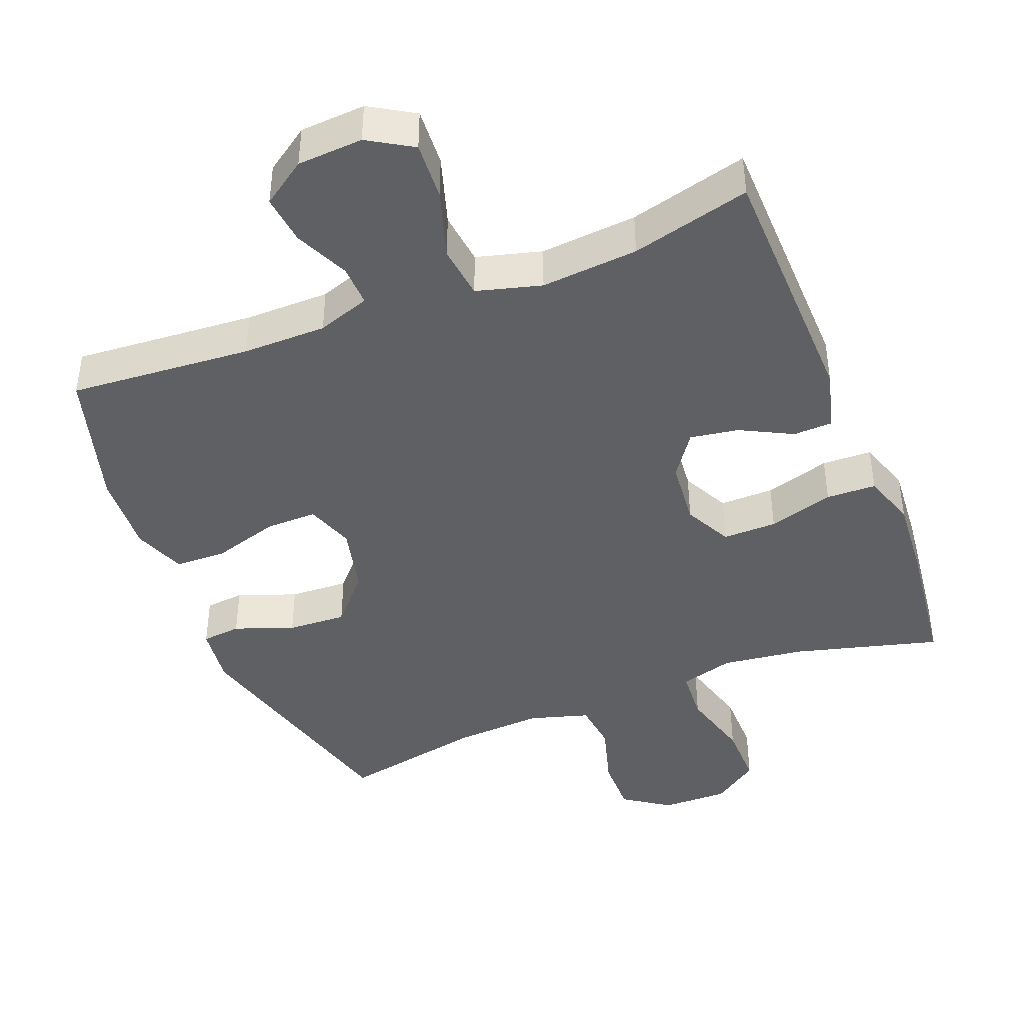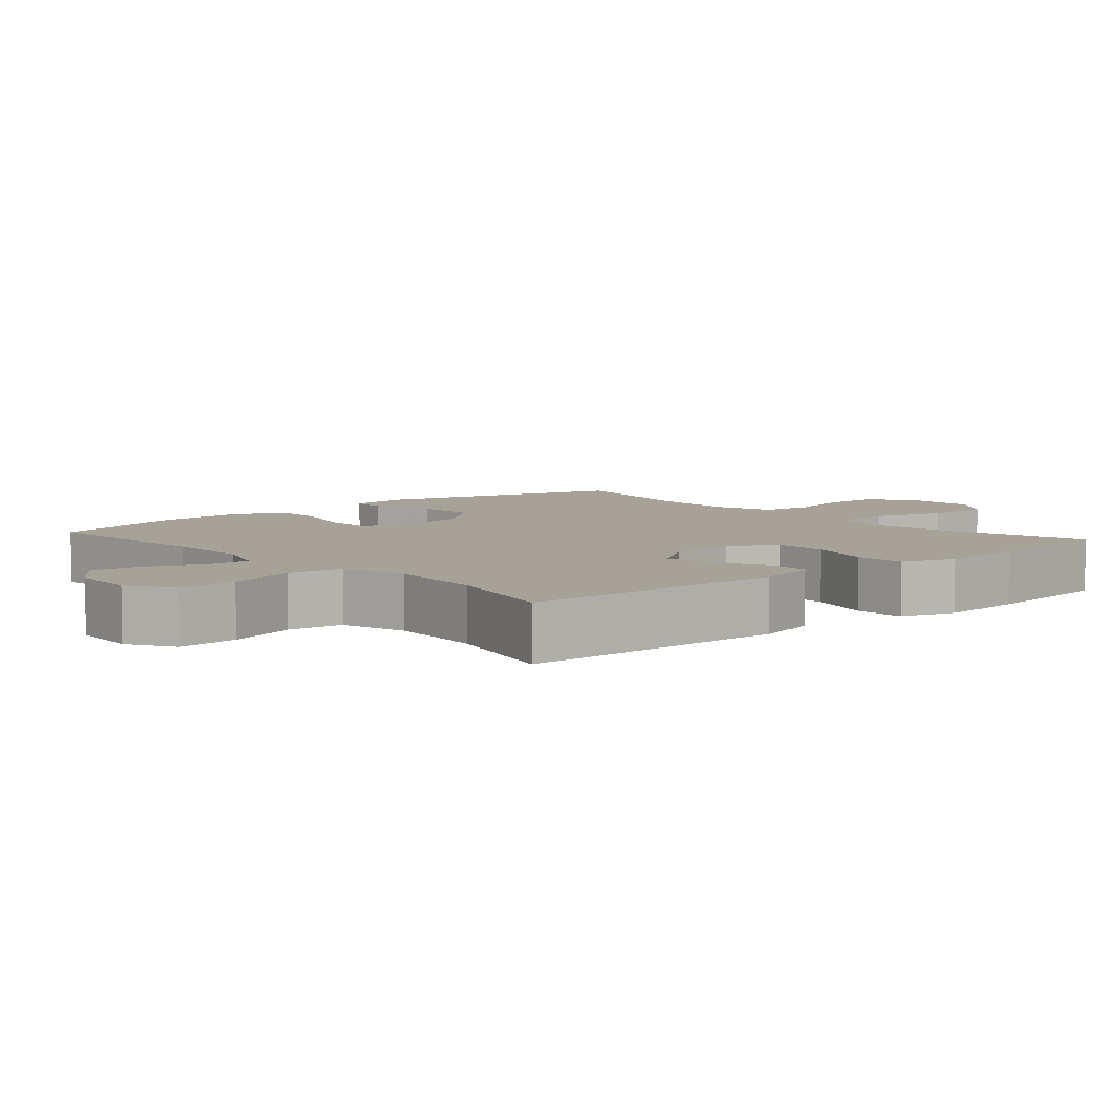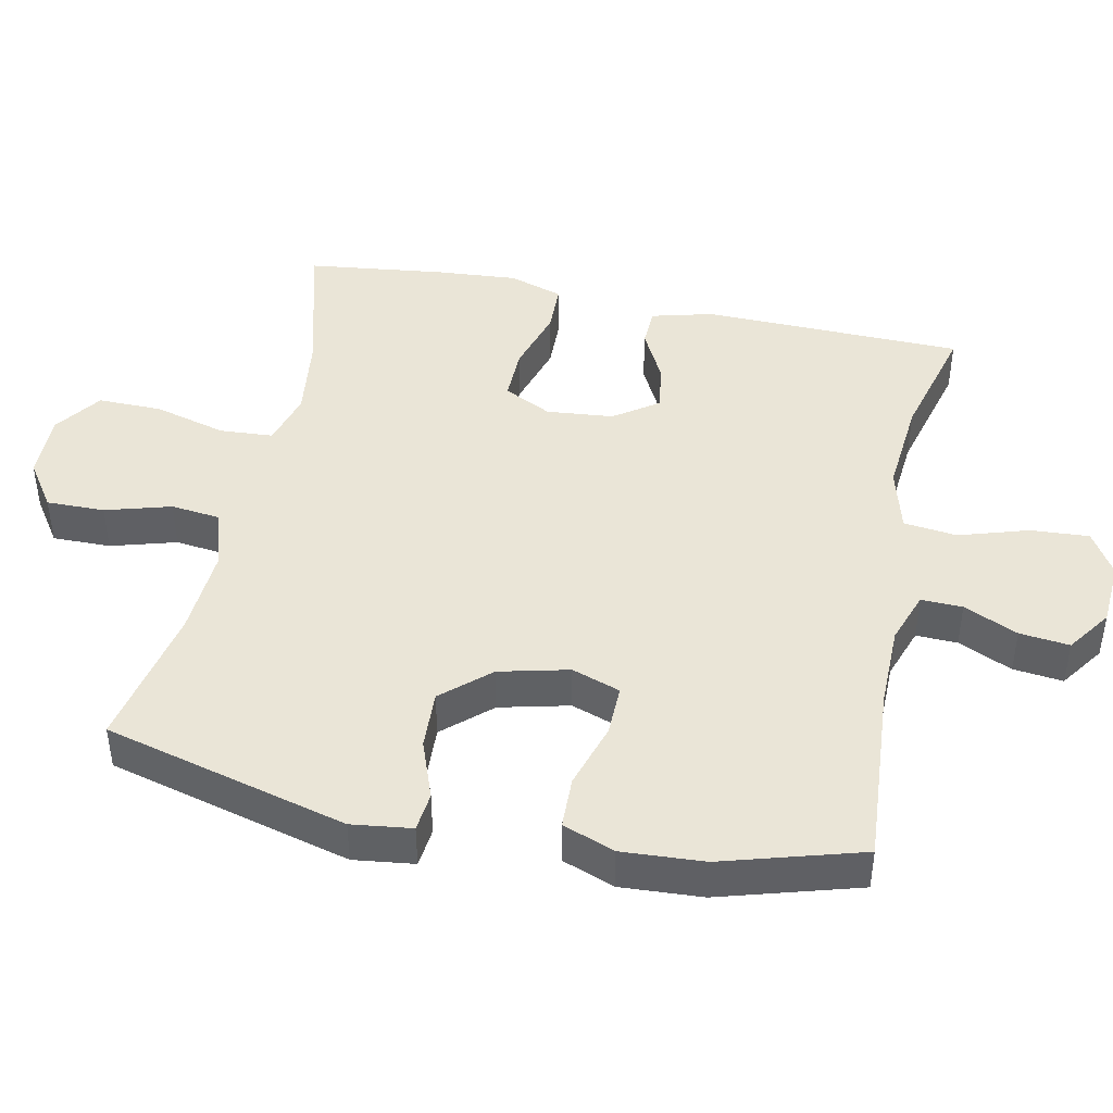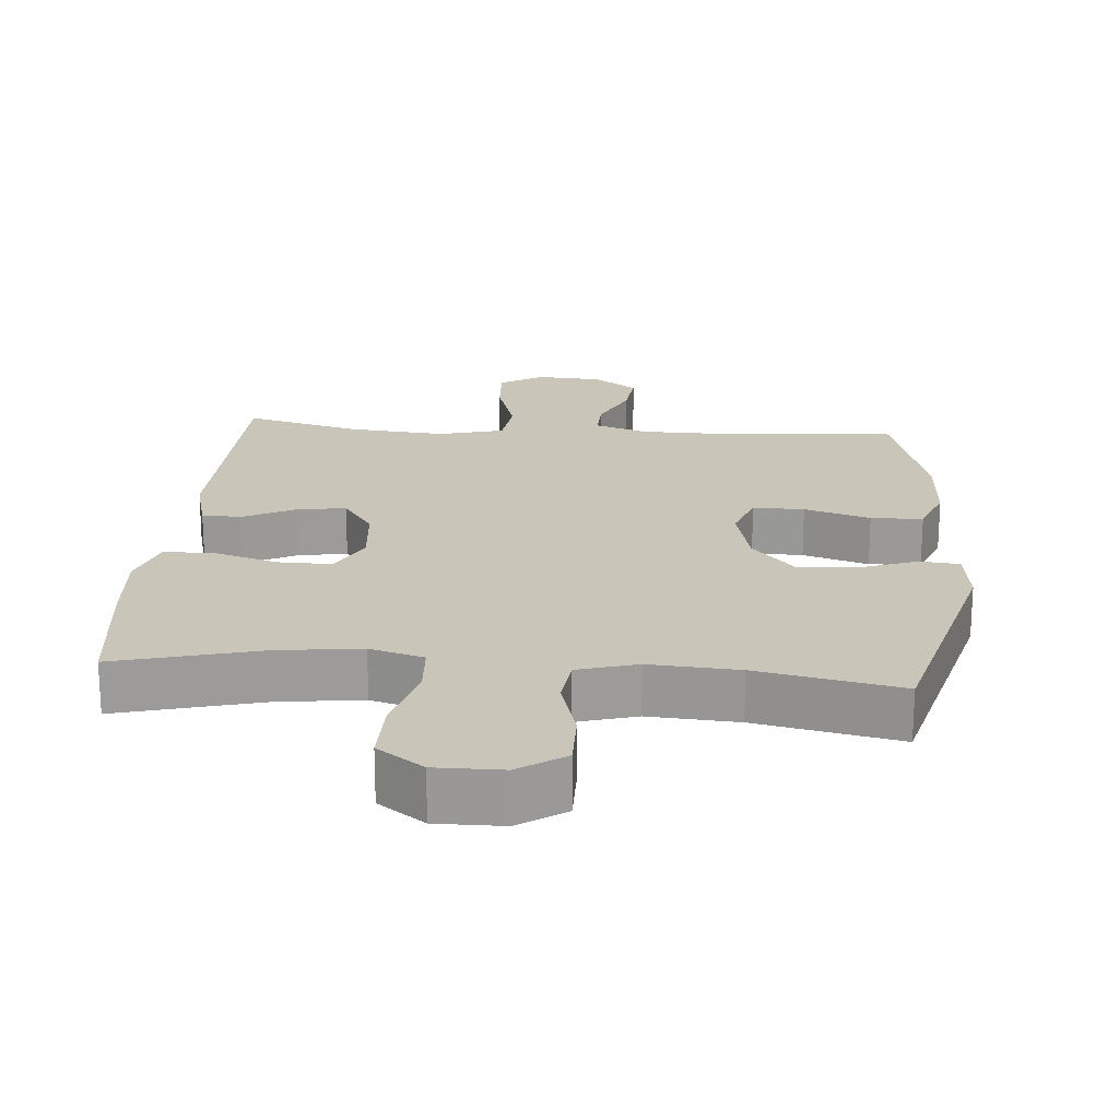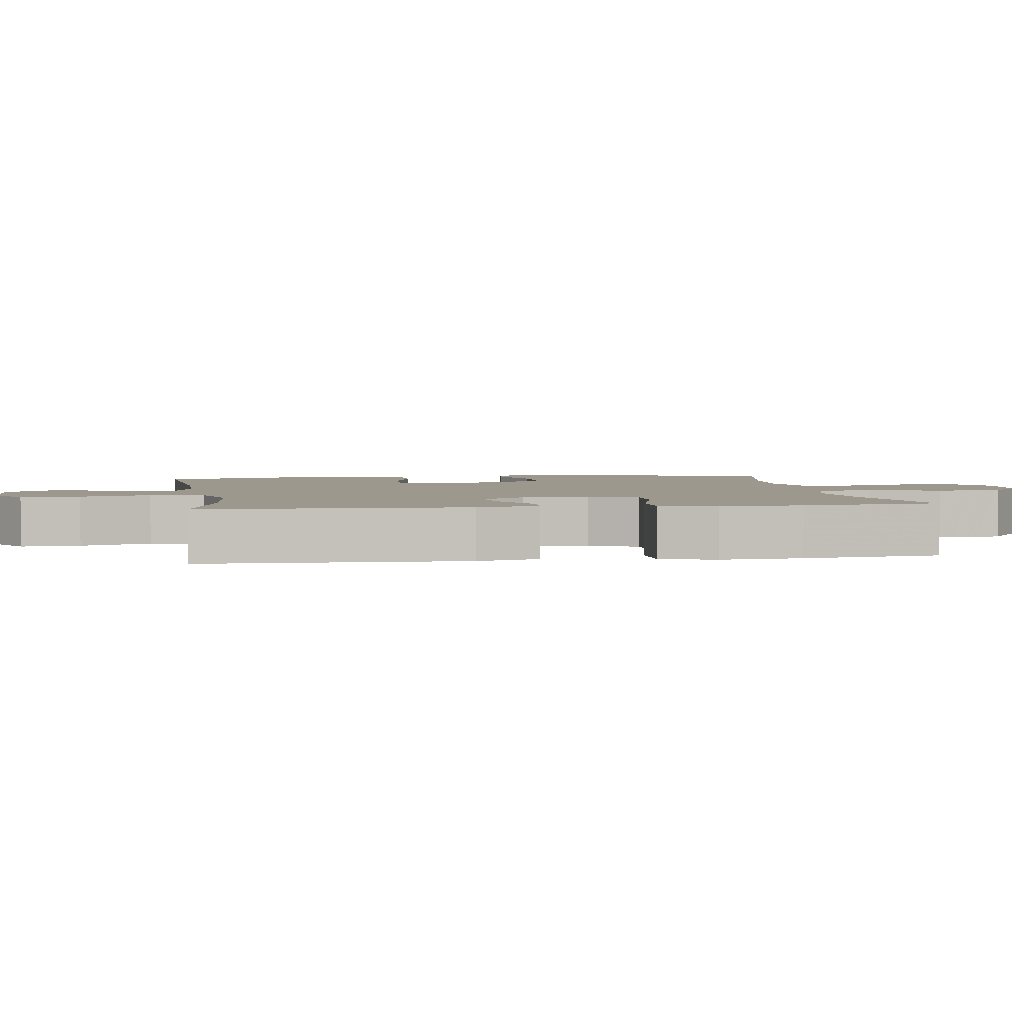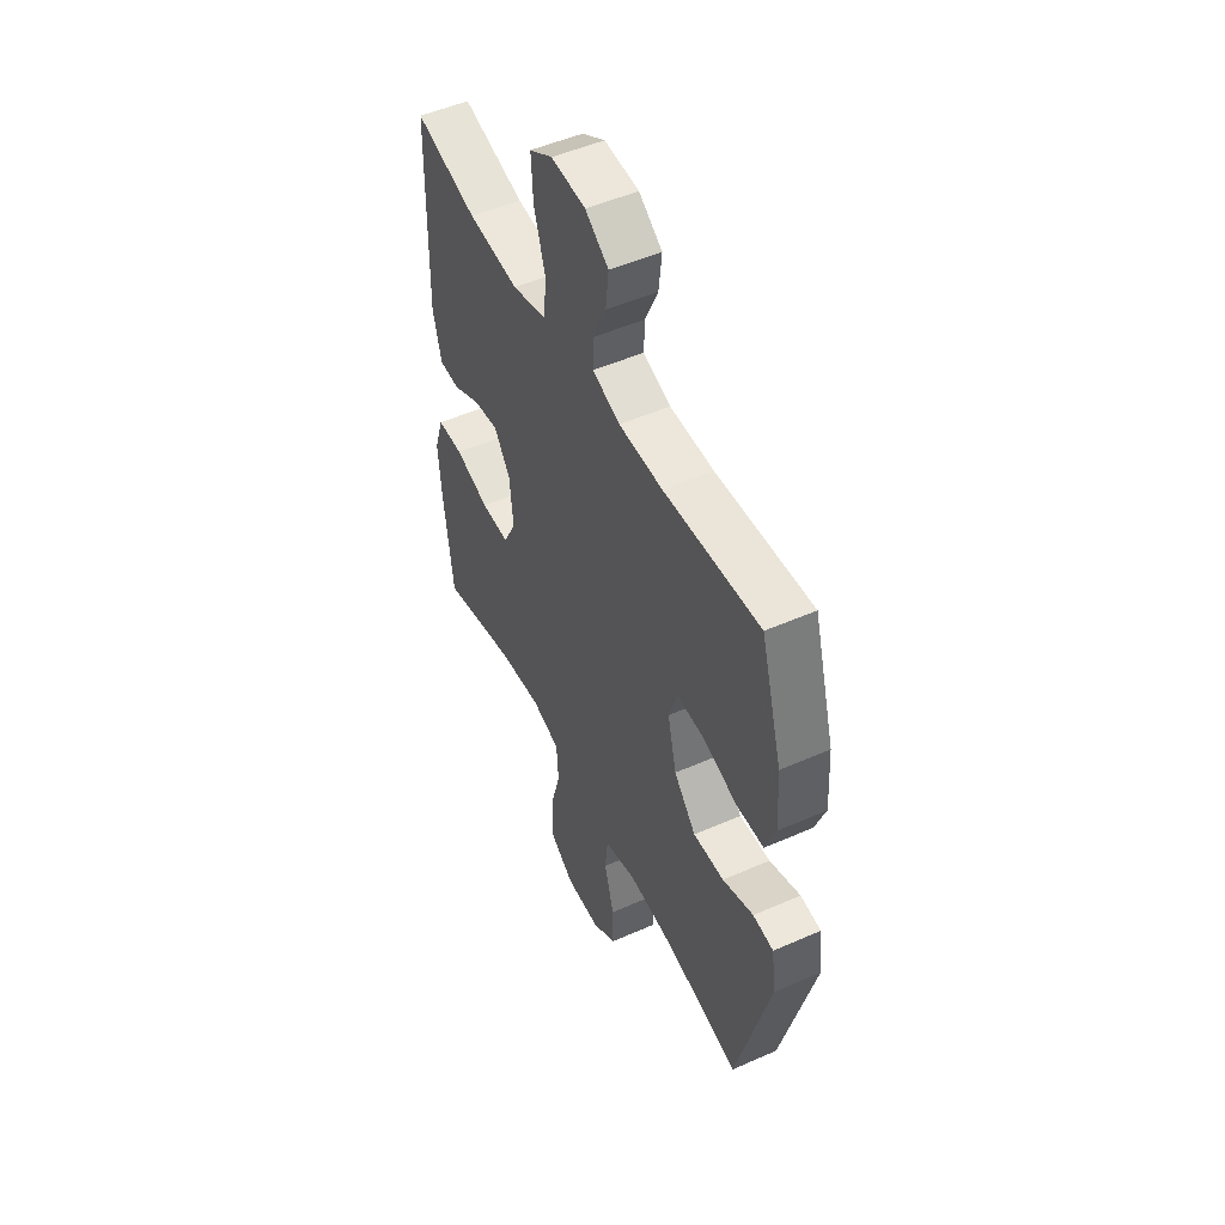
<metadata>
{"format":"obj","ext":"obj","renderer":"f3d","projection":"perspective","resolution":1024,"background":"white","views":[{"elev":-42.5,"azim":21.5,"up":"+Y"},{"elev":6.6,"azim":48.9,"up":"+Y"},{"elev":44.0,"azim":-78.2,"up":"+Y"},{"elev":20.6,"azim":-175.2,"up":"+Y"},{"elev":3.0,"azim":81.1,"up":"+Y"},{"elev":50.6,"azim":-115.7,"up":"+Z"}]}
</metadata>
<code>
v 0.5 0.07 0.5
v 0.508 0.07 0.129
v 0.485 0.07 0.041
v 0.429 0.07 0.039
v 0.355 0.07 0.077
v 0.286 0.07 0.088
v 0.242 0.07 0.025
v 0.233 0.07 -0.07
v 0.267 0.07 -0.138
v 0.344 0.07 -0.137
v 0.437 0.07 -0.109
v 0.508 0.07 -0.111
v 0.533 0.07 -0.188
v 0.524 0.07 -0.305
v 0.5 0.07 -0.5
v 0.294 0.07 -0.445
v 0.176 0.07 -0.43
v 0.099 0.07 -0.452
v 0.094 0.07 -0.528
v 0.122 0.07 -0.631
v 0.123 0.07 -0.722
v 0.057 0.07 -0.769
v -0.038 0.07 -0.768
v -0.104 0.07 -0.723
v -0.103 0.07 -0.64
v -0.076 0.07 -0.547
v -0.084 0.07 -0.476
v -0.169 0.07 -0.451
v -0.296 0.07 -0.459
v -0.5 0.07 -0.5
v -0.591 0.07 -0.153
v -0.58 0.07 -0.067
v -0.524 0.07 -0.061
v -0.44 0.07 -0.092
v -0.356 0.07 -0.096
v -0.296 0.07 -0.029
v -0.272 0.07 0.07
v -0.296 0.07 0.139
v -0.369 0.07 0.138
v -0.463 0.07 0.109
v -0.537 0.07 0.111
v -0.565 0.07 0.185
v -0.558 0.07 0.302
v -0.5 0.07 0.5
v -0.24 0.07 0.481
v -0.121 0.07 0.482
v -0.046 0.07 0.508
v -0.048 0.07 0.567
v -0.083 0.07 0.644
v -0.091 0.07 0.715
v -0.028 0.07 0.759
v 0.065 0.07 0.765
v 0.128 0.07 0.727
v 0.123 0.07 0.644
v 0.092 0.07 0.545
v 0.101 0.07 0.469
v 0.193 0.07 0.444
v 0.331 0.07 0.456
v 0.5 0 0.5
v 0.508 0 0.129
v 0.485 0 0.041
v 0.429 0 0.039
v 0.355 0 0.077
v 0.286 0 0.088
v 0.242 0 0.025
v 0.233 0 -0.07
v 0.267 0 -0.138
v 0.344 0 -0.137
v 0.437 0 -0.109
v 0.508 0 -0.111
v 0.533 0 -0.188
v 0.524 0 -0.305
v 0.5 0 -0.5
v 0.294 0 -0.445
v 0.176 0 -0.43
v 0.099 0 -0.452
v 0.094 0 -0.528
v 0.122 0 -0.631
v 0.123 0 -0.722
v 0.057 0 -0.769
v -0.038 0 -0.768
v -0.104 0 -0.723
v -0.103 0 -0.64
v -0.076 0 -0.547
v -0.084 0 -0.476
v -0.169 0 -0.451
v -0.296 0 -0.459
v -0.5 0 -0.5
v -0.591 0 -0.153
v -0.58 0 -0.067
v -0.524 0 -0.061
v -0.44 0 -0.092
v -0.356 0 -0.096
v -0.296 0 -0.029
v -0.272 0 0.07
v -0.296 0 0.139
v -0.369 0 0.138
v -0.463 0 0.109
v -0.537 0 0.111
v -0.565 0 0.185
v -0.558 0 0.302
v -0.5 0 0.5
v -0.24 0 0.481
v -0.121 0 0.482
v -0.046 0 0.508
v -0.048 0 0.567
v -0.083 0 0.644
v -0.091 0 0.715
v -0.028 0 0.759
v 0.065 0 0.765
v 0.128 0 0.727
v 0.123 0 0.644
v 0.092 0 0.545
v 0.101 0 0.469
v 0.193 0 0.444
v 0.331 0 0.456
f 53 54 55
f 52 53 55
f 51 52 55
f 50 51 55
f 49 50 55
f 48 49 55
f 47 48 55 56
f 46 47 56 57
f 43 44 45
f 42 43 45
f 41 42 45
f 40 41 45
f 39 40 45
f 45 46 57
f 39 45 57
f 38 39 57
f 32 33 34
f 31 32 34
f 30 31 34
f 29 30 34
f 28 29 34 35
f 27 28 35 36
f 24 25 26
f 23 24 26
f 22 23 26
f 21 22 26
f 20 21 26
f 19 20 26
f 18 19 26 27
f 27 36 37
f 18 27 37
f 17 18 37
f 14 15 16
f 13 14 16
f 12 13 16
f 11 12 16
f 10 11 16
f 9 10 16 17
f 3 4 5
f 2 3 5
f 1 2 5
f 58 1 5
f 58 5 6
f 57 58 6 7
f 38 57 7 8
f 17 37 38
f 9 17 38
f 8 9 38
f 113 112 111
f 113 111 110
f 113 110 109
f 113 109 108
f 113 108 107
f 113 107 106
f 114 113 106 105
f 115 114 105 104
f 103 102 101
f 103 101 100
f 103 100 99
f 103 99 98
f 103 98 97
f 115 104 103
f 115 103 97
f 115 97 96
f 92 91 90
f 92 90 89
f 92 89 88
f 92 88 87
f 93 92 87 86
f 94 93 86 85
f 84 83 82
f 84 82 81
f 84 81 80
f 84 80 79
f 84 79 78
f 84 78 77
f 85 84 77 76
f 95 94 85
f 95 85 76
f 95 76 75
f 74 73 72
f 74 72 71
f 74 71 70
f 74 70 69
f 74 69 68
f 75 74 68 67
f 63 62 61
f 63 61 60
f 63 60 59
f 63 59 116
f 64 63 116
f 65 64 116 115
f 66 65 115 96
f 96 95 75
f 96 75 67
f 96 67 66
f 1 59 60 2
f 2 60 61 3
f 3 61 62 4
f 4 62 63 5
f 5 63 64 6
f 6 64 65 7
f 7 65 66 8
f 8 66 67 9
f 9 67 68 10
f 10 68 69 11
f 11 69 70 12
f 12 70 71 13
f 13 71 72 14
f 14 72 73 15
f 15 73 74 16
f 16 74 75 17
f 17 75 76 18
f 18 76 77 19
f 19 77 78 20
f 20 78 79 21
f 21 79 80 22
f 22 80 81 23
f 23 81 82 24
f 24 82 83 25
f 25 83 84 26
f 26 84 85 27
f 27 85 86 28
f 28 86 87 29
f 29 87 88 30
f 30 88 89 31
f 31 89 90 32
f 32 90 91 33
f 33 91 92 34
f 34 92 93 35
f 35 93 94 36
f 36 94 95 37
f 37 95 96 38
f 38 96 97 39
f 39 97 98 40
f 40 98 99 41
f 41 99 100 42
f 42 100 101 43
f 43 101 102 44
f 44 102 103 45
f 45 103 104 46
f 46 104 105 47
f 47 105 106 48
f 48 106 107 49
f 49 107 108 50
f 50 108 109 51
f 51 109 110 52
f 52 110 111 53
f 53 111 112 54
f 54 112 113 55
f 55 113 114 56
f 56 114 115 57
f 57 115 116 58
f 58 116 59 1

</code>
